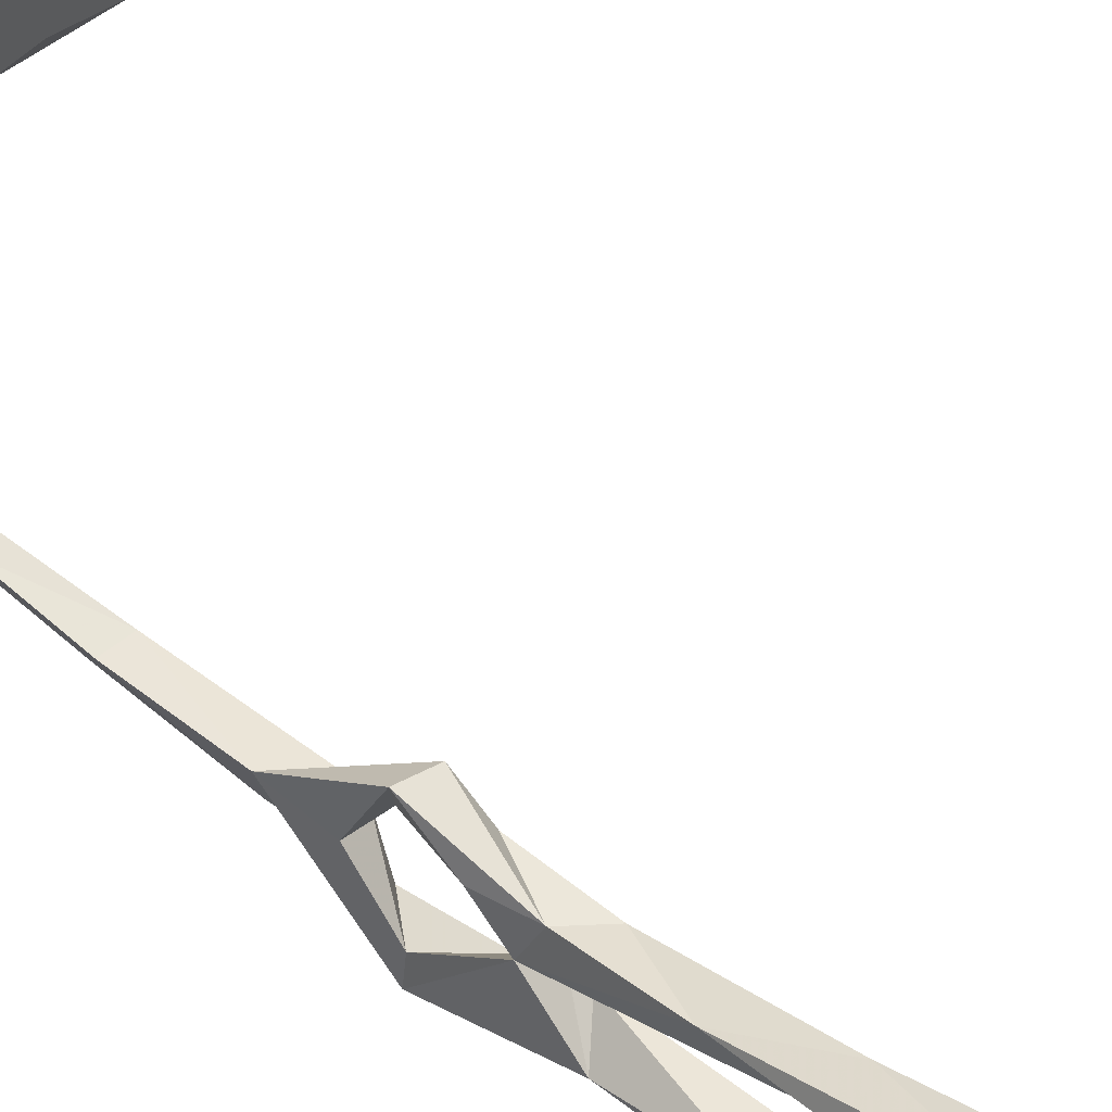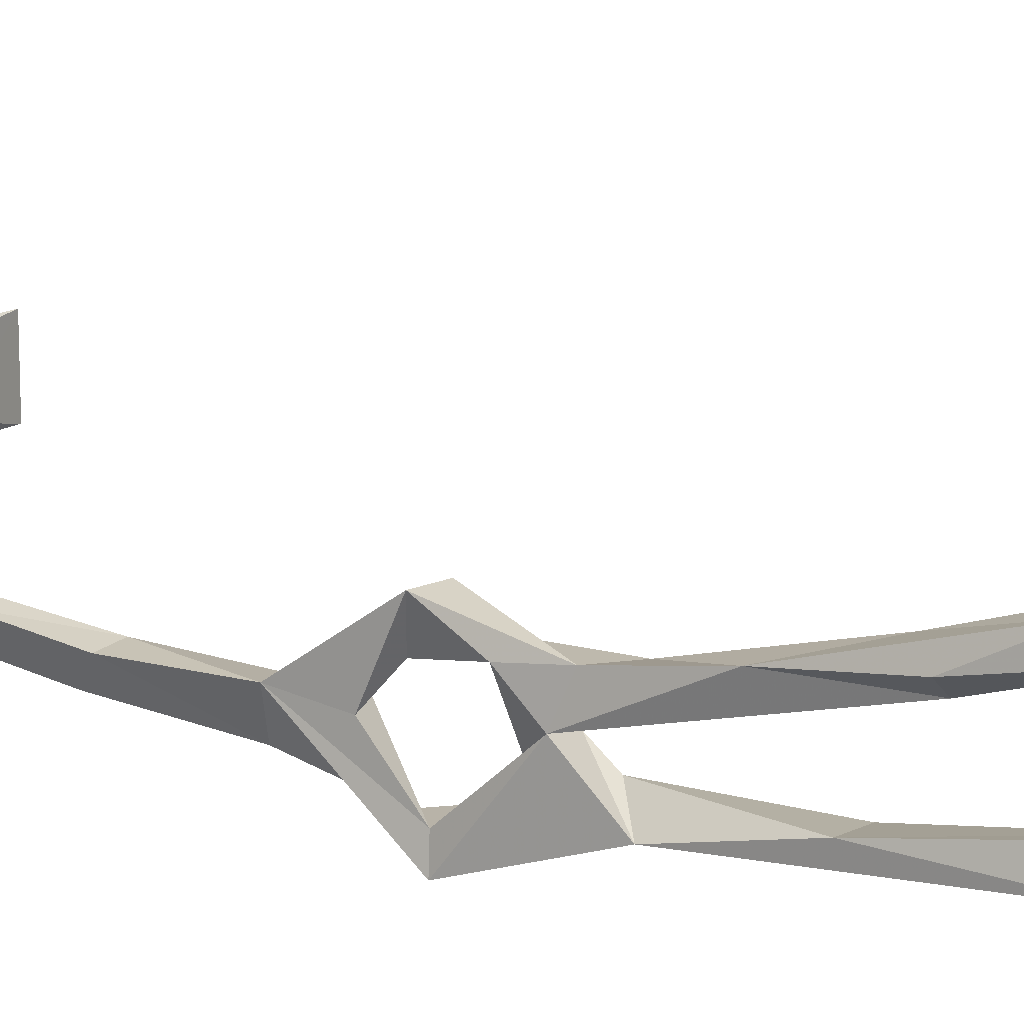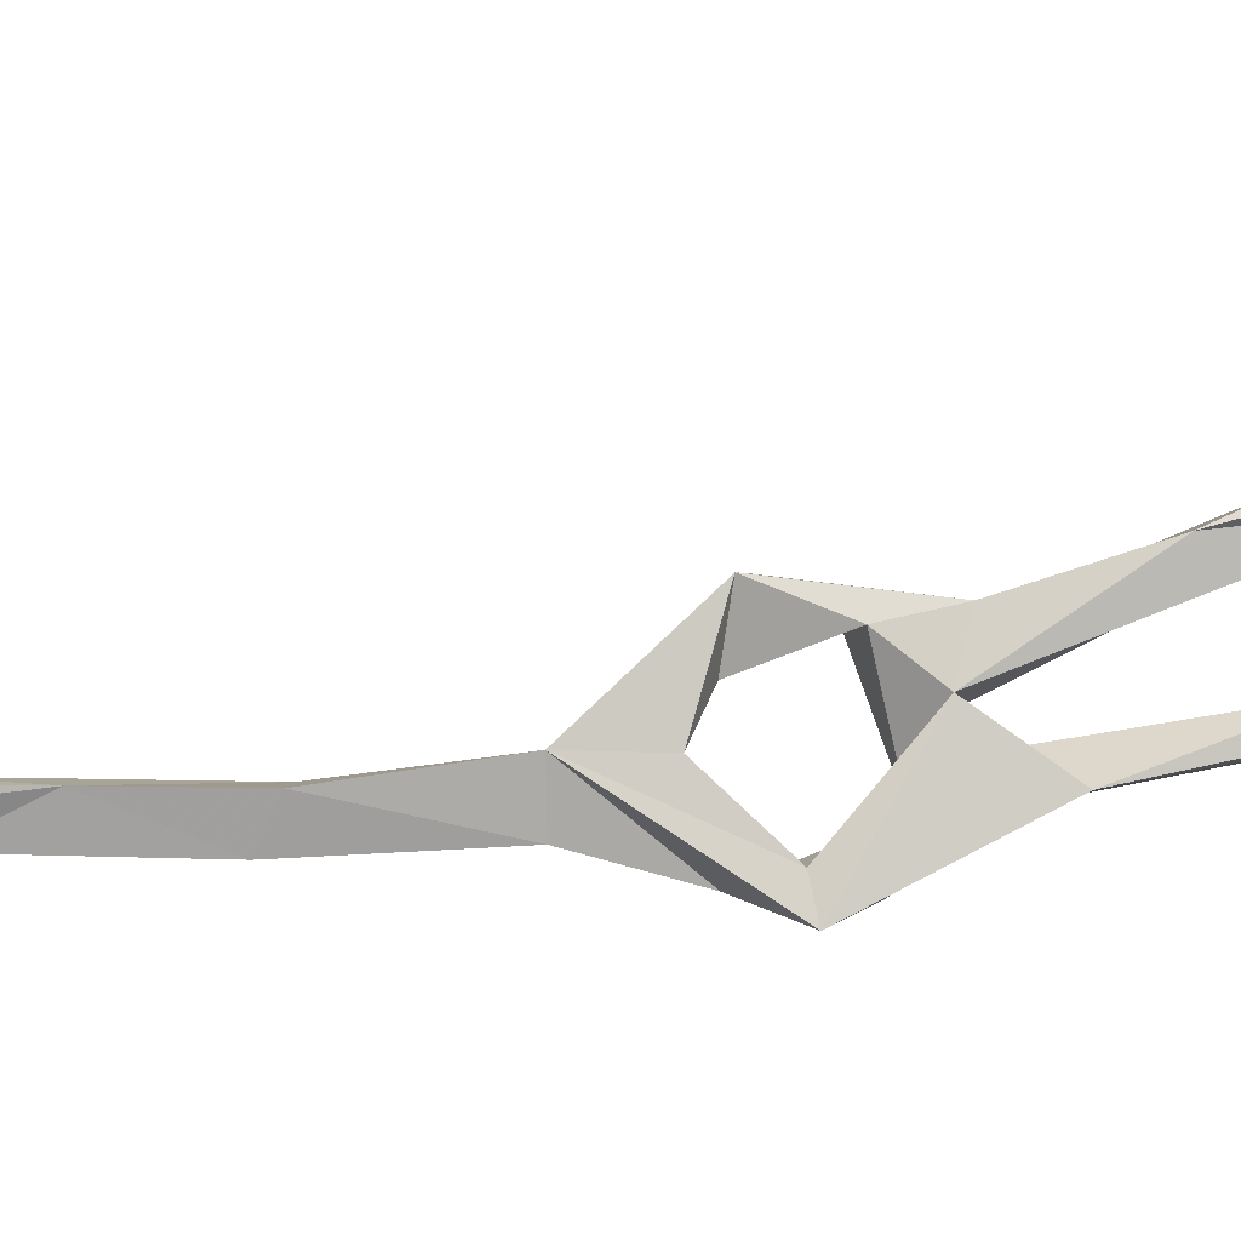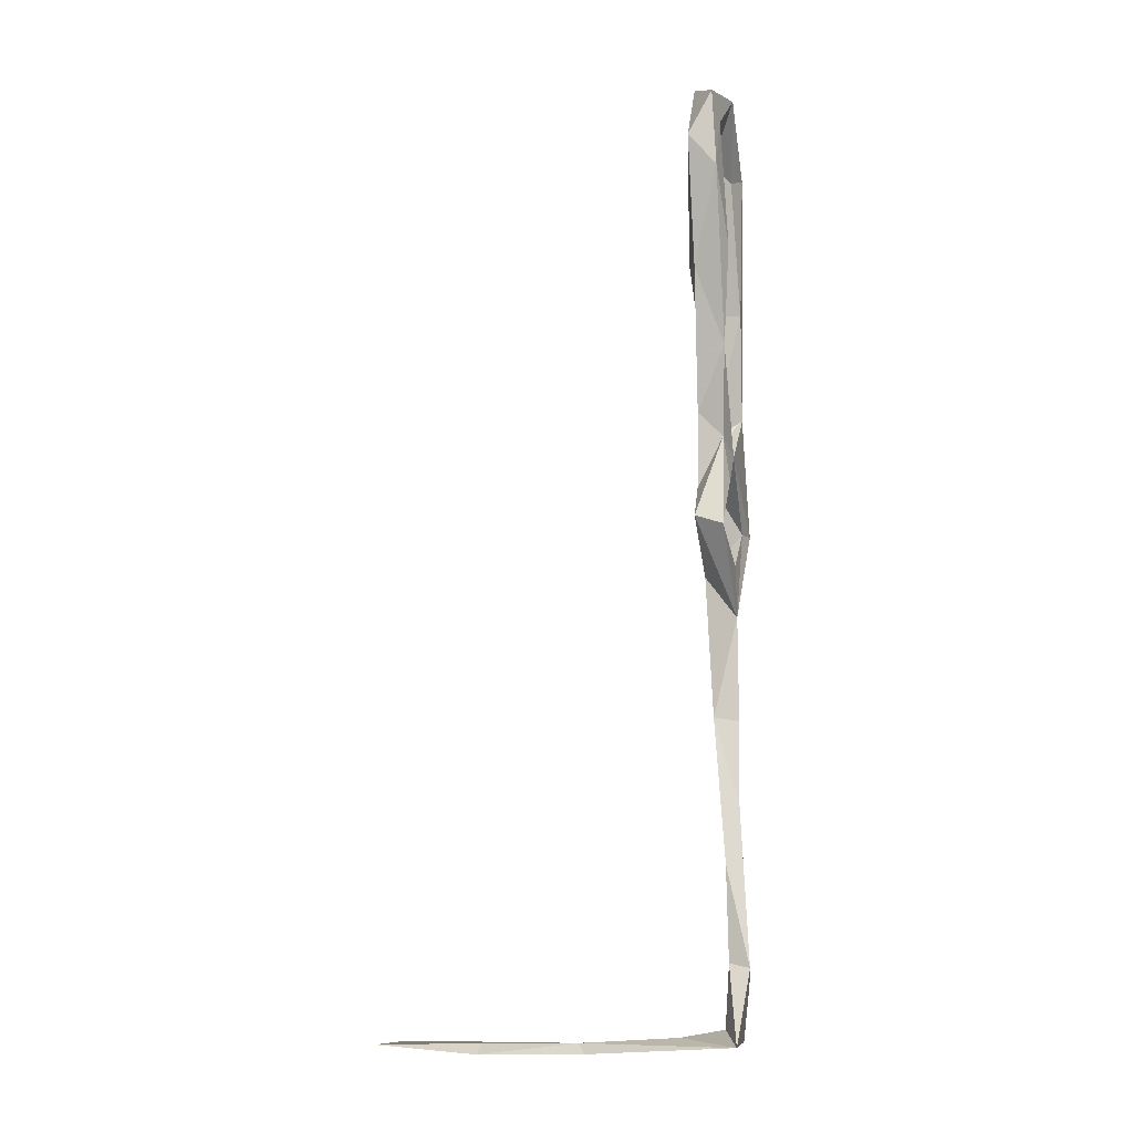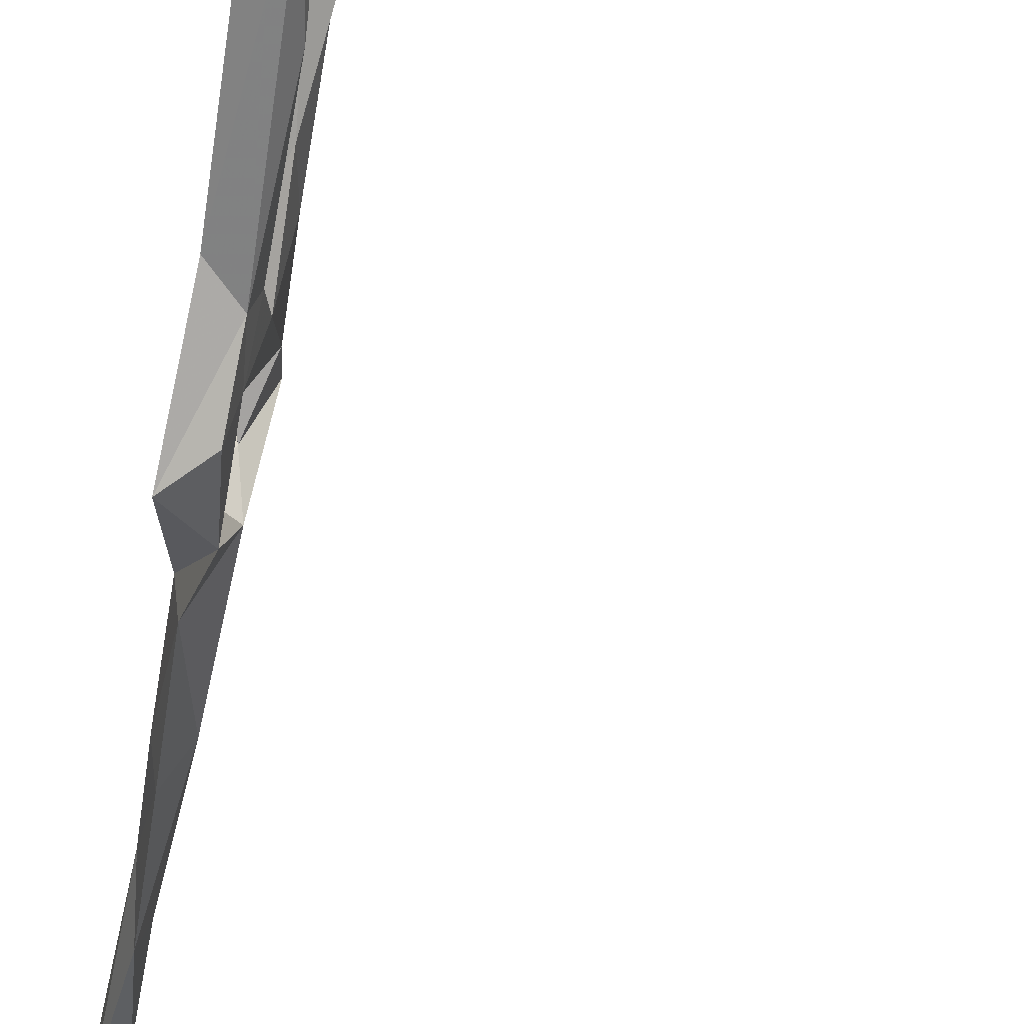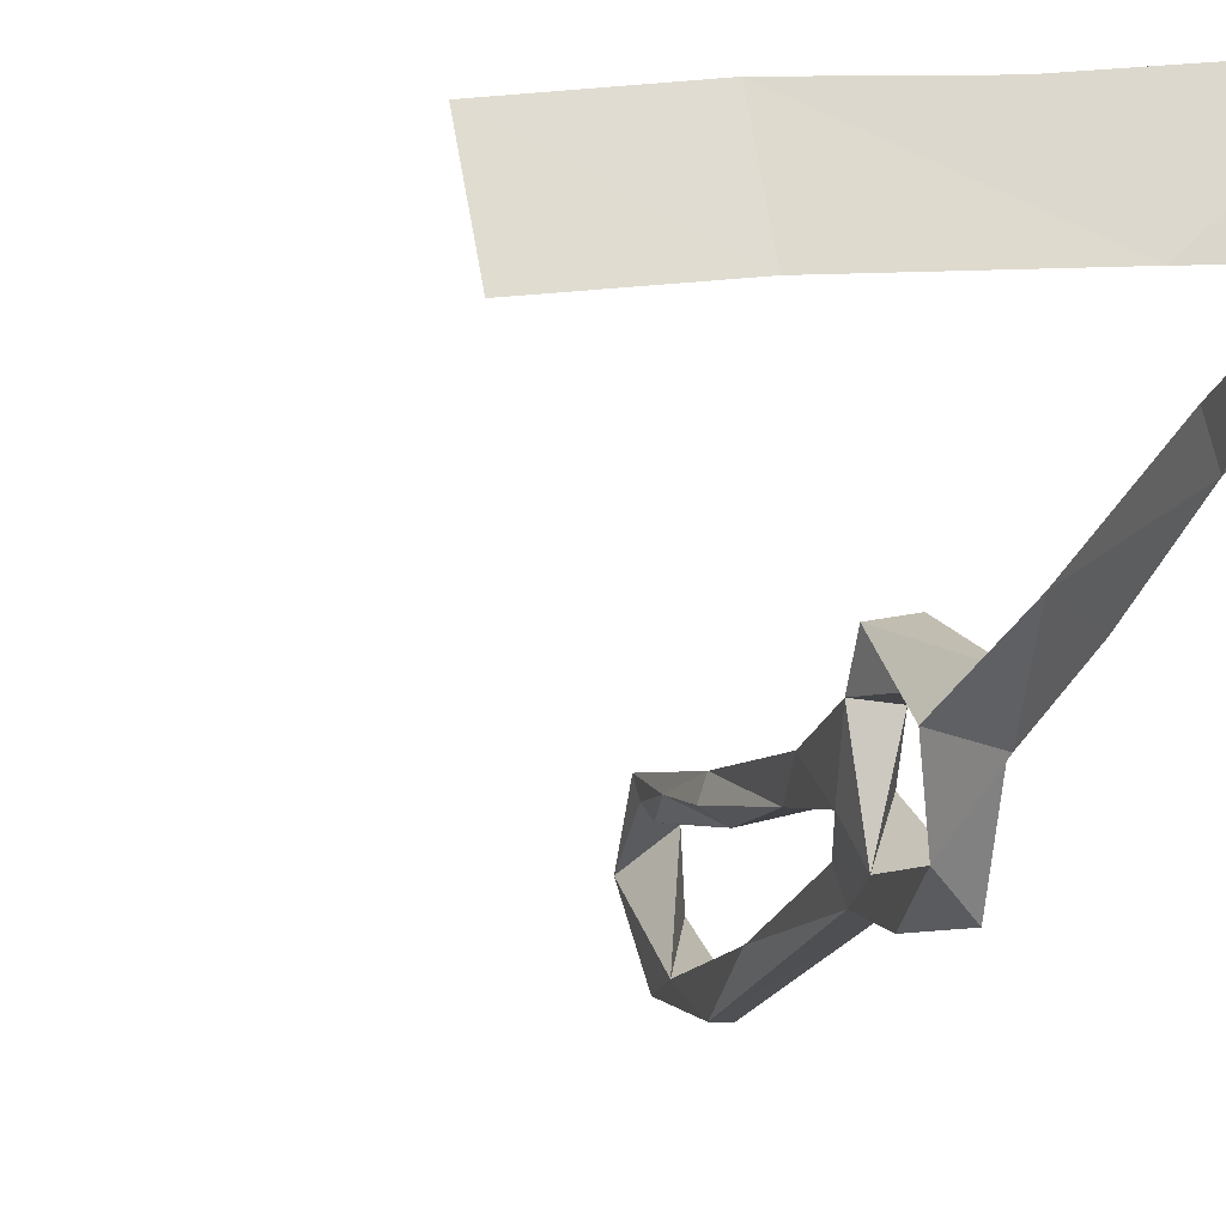
<metadata>
{"format":"obj","ext":"obj","renderer":"f3d","projection":"perspective","resolution":1024,"background":"white","views":[{"elev":63.0,"azim":129.8,"up":"+Z"},{"elev":28.8,"azim":119.8,"up":"+Z"},{"elev":7.5,"azim":84.2,"up":"+Z"},{"elev":-17.7,"azim":2.5,"up":"+Y"},{"elev":-50.6,"azim":170.3,"up":"+Z"},{"elev":-28.5,"azim":-15.9,"up":"+Z"}]}
</metadata>
<code>
v 99.48 -44.69 -297.3
v 96.8 -17.95 -299.4
v 95.08 -40.04 -294.6
v 94.83 -18.87 -292.9
v 92.22 91.89 -280.2
v 92.12 74.21 -288.9
v 90.43 81.65 -278.5
v 90.1 64.28 -280.9
v 94.38 70.13 -297.9
v 93.65 80.16 -292
v 95.52 153.9 -275.8
v 90.78 153.6 -260.6
v 95.04 144.2 -277.8
v 89.87 139 -257.6
v 96.27 143.7 -257.5
v 96.44 133.9 -287.4
v 94.64 118.1 -270.2
v 91.19 137.5 -260.8
v 89.09 113.5 -270.2
v 88.94 126.6 -262.7
v 88.89 138.9 -253.9
v 94.61 52.87 -304.7
v 96.03 67.65 -305.5
v 100.8 59.88 -301.5
v 102.8 60.87 -306.9
v 91.68 46.75 -292.6
v 97.65 36.85 -299.5
v 97.21 10.37 -300.5
v 92.95 14.41 -294.3
v 98.2 -6.106 -293.4
v 89.19 56.24 -276.4
v 93.44 52.72 -285.5
v 93.9 -54.45 -291.1
v 95.28 80.28 -297.2
v 93.3 109.9 -288.6
v 101.2 85.69 -294.8
v 98.56 49.04 -291.3
v 98.66 36.59 -290.8
v 90.05 112.2 -266.3
v 98.12 -56.24 -300.8
v 95.84 -58.93 -282.4
v 75.7 -57.25 -305.7
v 99.51 -41.39 -292.7
v 63.72 -59.45 -291.4
v 17.86 -56.54 -300.5
v 40.39 -59.09 -295.8
v 41.44 -56.52 -297.9
v 43.79 -57.27 -312.2
v 21.43 -54.58 -316.5
v 62.58 -57.05 -291.9
v 98.62 73.41 -286.1
v 99.65 153.2 -265
v 102.2 142.3 -283.4
v 99.35 139.1 -277.9
v 94.4 148.9 -252.1
v 95.19 132.4 -256.1
v 101.1 108.7 -286.4
v 98.63 13.37 -293.9
v 96.61 95.5 -272.1
v 96.03 75.68 -278.2
v 97.44 65.65 -280.1
v 97.86 117.3 -266.2
v 95.44 53.97 -275.4
v 84 -56.28 -288.9
v 35.39 -55.11 -310.3
f 21 56 55
f 8 31 60
f 9 24 51
f 32 63 37
f 17 59 51
f 15 62 17
f 5 51 6
f 2 28 30
f 42 48 65
f 23 34 25
f 47 50 65
f 26 27 29
f 6 8 7
f 51 60 61
f 12 21 55
f 9 10 34
f 5 19 17
f 51 59 60
f 13 57 54
f 19 39 20
f 2 3 4
f 11 13 12
f 9 51 61
f 12 15 14
f 5 39 19
f 8 9 61
f 14 15 18
f 11 16 13
f 45 46 47
f 15 17 18
f 12 13 15
f 22 27 26
f 11 52 53
f 22 26 24
f 36 53 57
f 15 55 56
f 48 49 65
f 45 48 46
f 13 54 52
f 10 35 34
f 52 54 53
f 4 30 29
f 20 39 21
f 11 12 52
f 1 40 33
f 42 50 64
f 14 18 20
f 6 9 8
f 29 30 58
f 45 65 49
f 1 30 43
f 6 36 10
f 17 19 20
f 22 25 38
f 13 16 35
f 7 8 60
f 17 20 18
f 16 53 36
f 42 44 46
f 11 53 16
f 40 41 42
f 17 20 21
f 2 4 29
f 15 52 55
f 17 21 20
f 8 61 32
f 14 20 17
f 5 17 51
f 12 55 52
f 44 50 46
f 31 63 60
f 1 43 40
f 53 54 57
f 45 49 48
f 1 3 2
f 27 28 29
f 3 41 43
f 22 23 25
f 26 31 32
f 6 51 36
f 16 34 35
f 6 10 9
f 13 35 57
f 3 43 4
f 14 20 21
f 41 44 42
f 5 6 7
f 33 40 42
f 13 52 15
f 5 7 39
f 15 56 62
f 10 57 35
f 9 23 22
f 7 59 39
f 9 34 23
f 1 2 30
f 24 26 37
f 9 22 24
f 26 32 37
f 45 47 65
f 12 14 21
f 27 58 28
f 16 36 34
f 37 63 38
f 1 33 3
f 22 38 27
f 8 32 31
f 25 36 51
f 10 36 57
f 25 34 36
f 24 38 25
f 56 59 62
f 60 63 61
f 14 17 20
f 32 61 63
f 2 29 28
f 24 25 51
f 24 37 38
f 27 38 58
f 17 62 59
f 26 38 31
f 31 38 63
f 28 58 30
f 7 60 59
f 39 59 56
f 4 43 30
f 41 64 50
f 29 58 38
f 42 46 48
f 26 29 38
f 21 39 56
f 41 50 44
f 3 33 41
f 40 43 41
f 33 64 41
f 42 65 50
f 33 42 64
f 46 50 47

</code>
